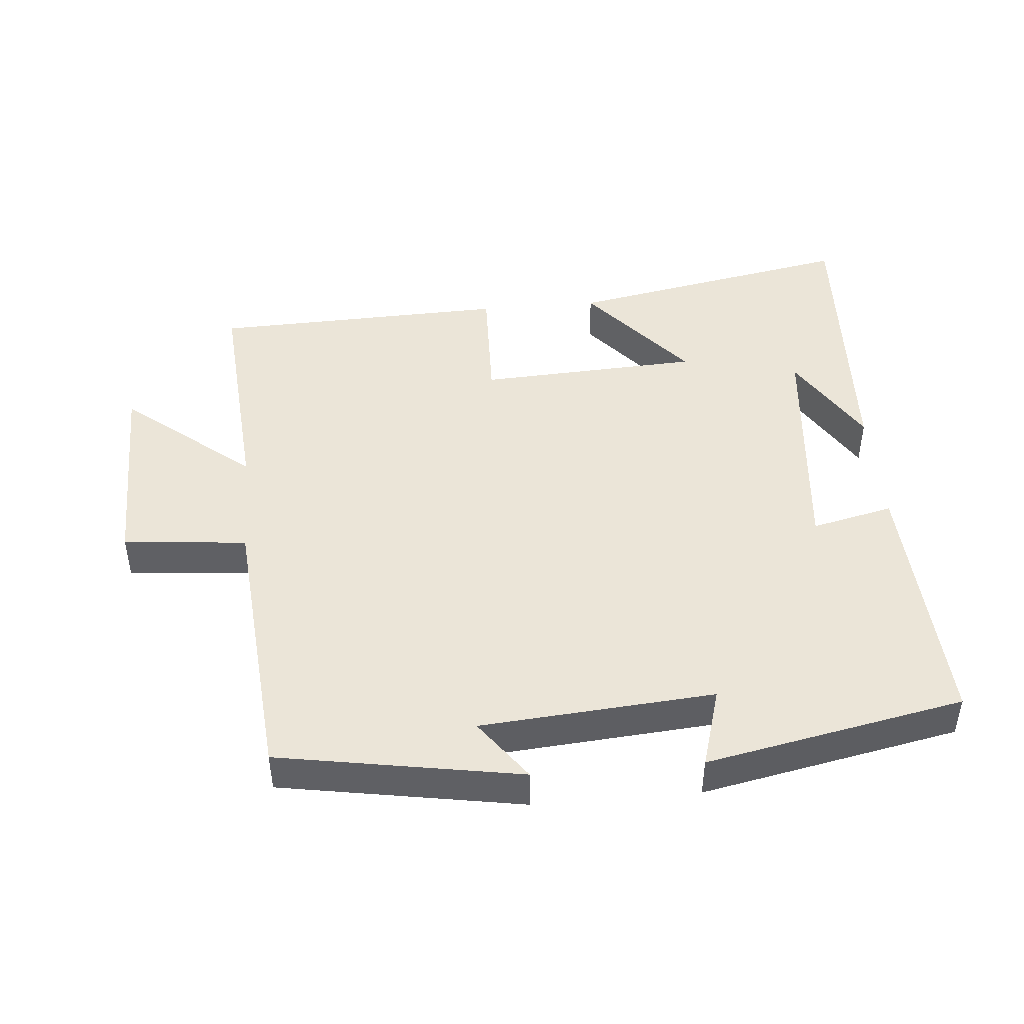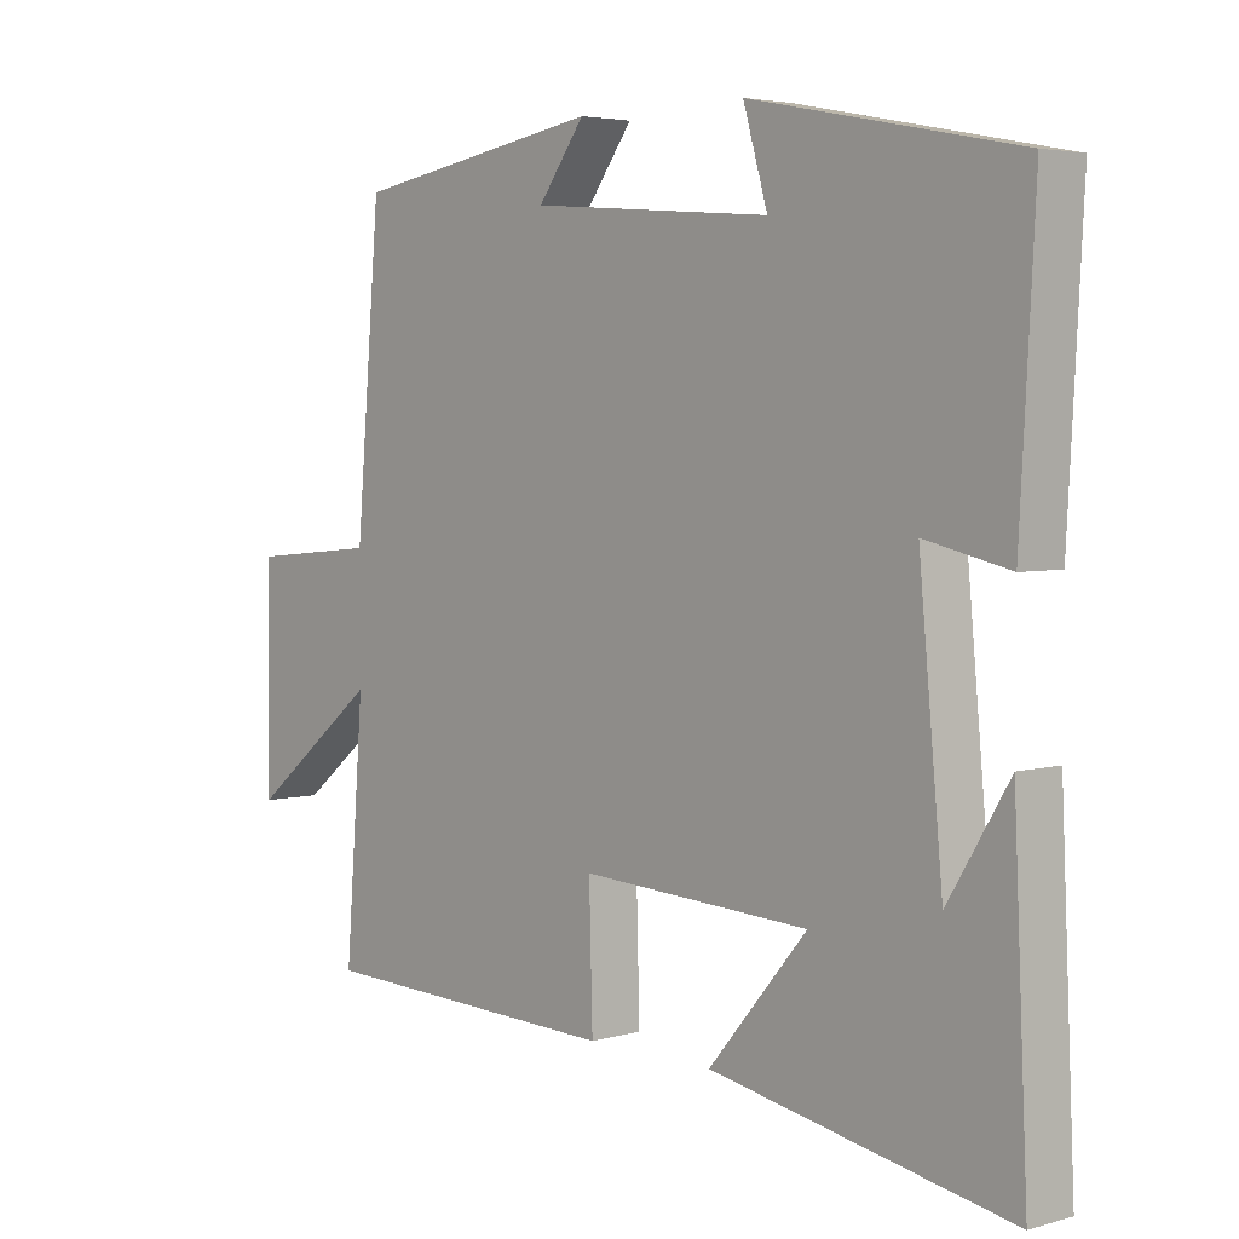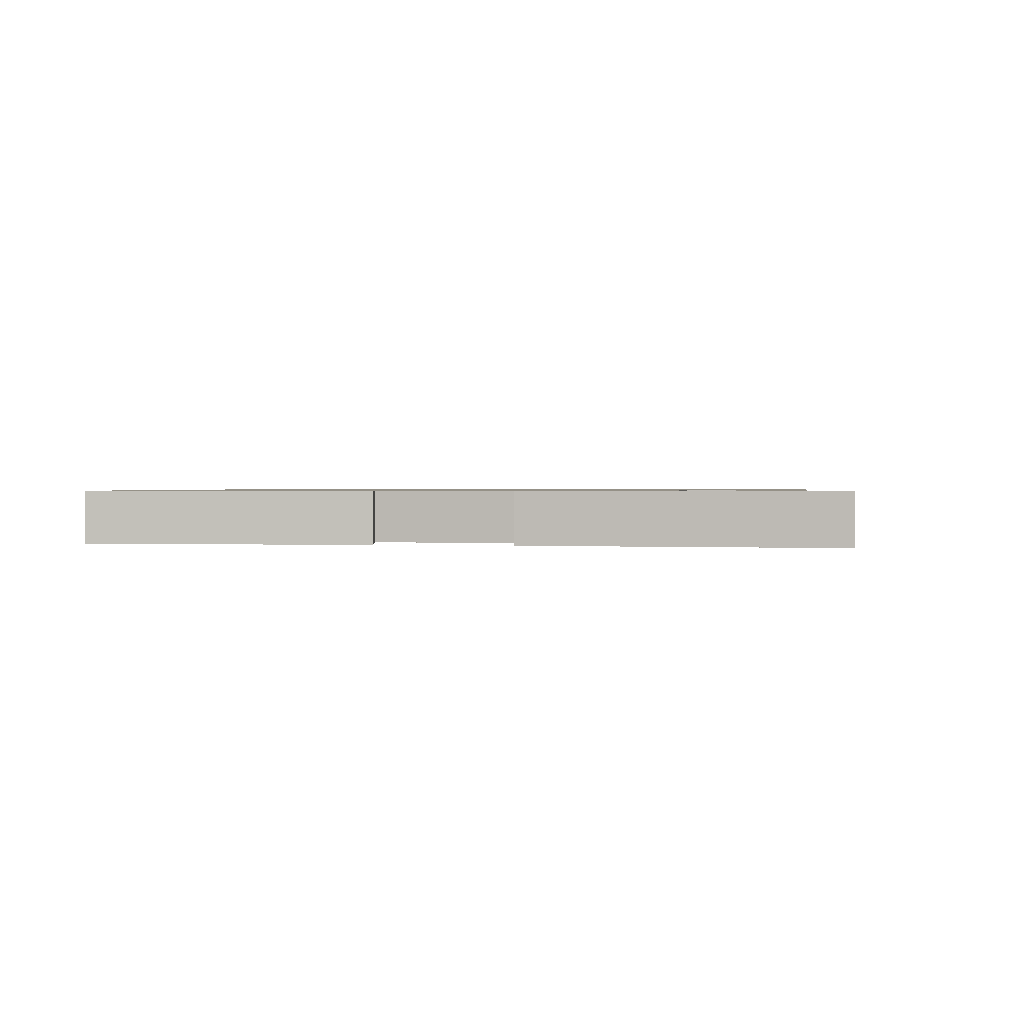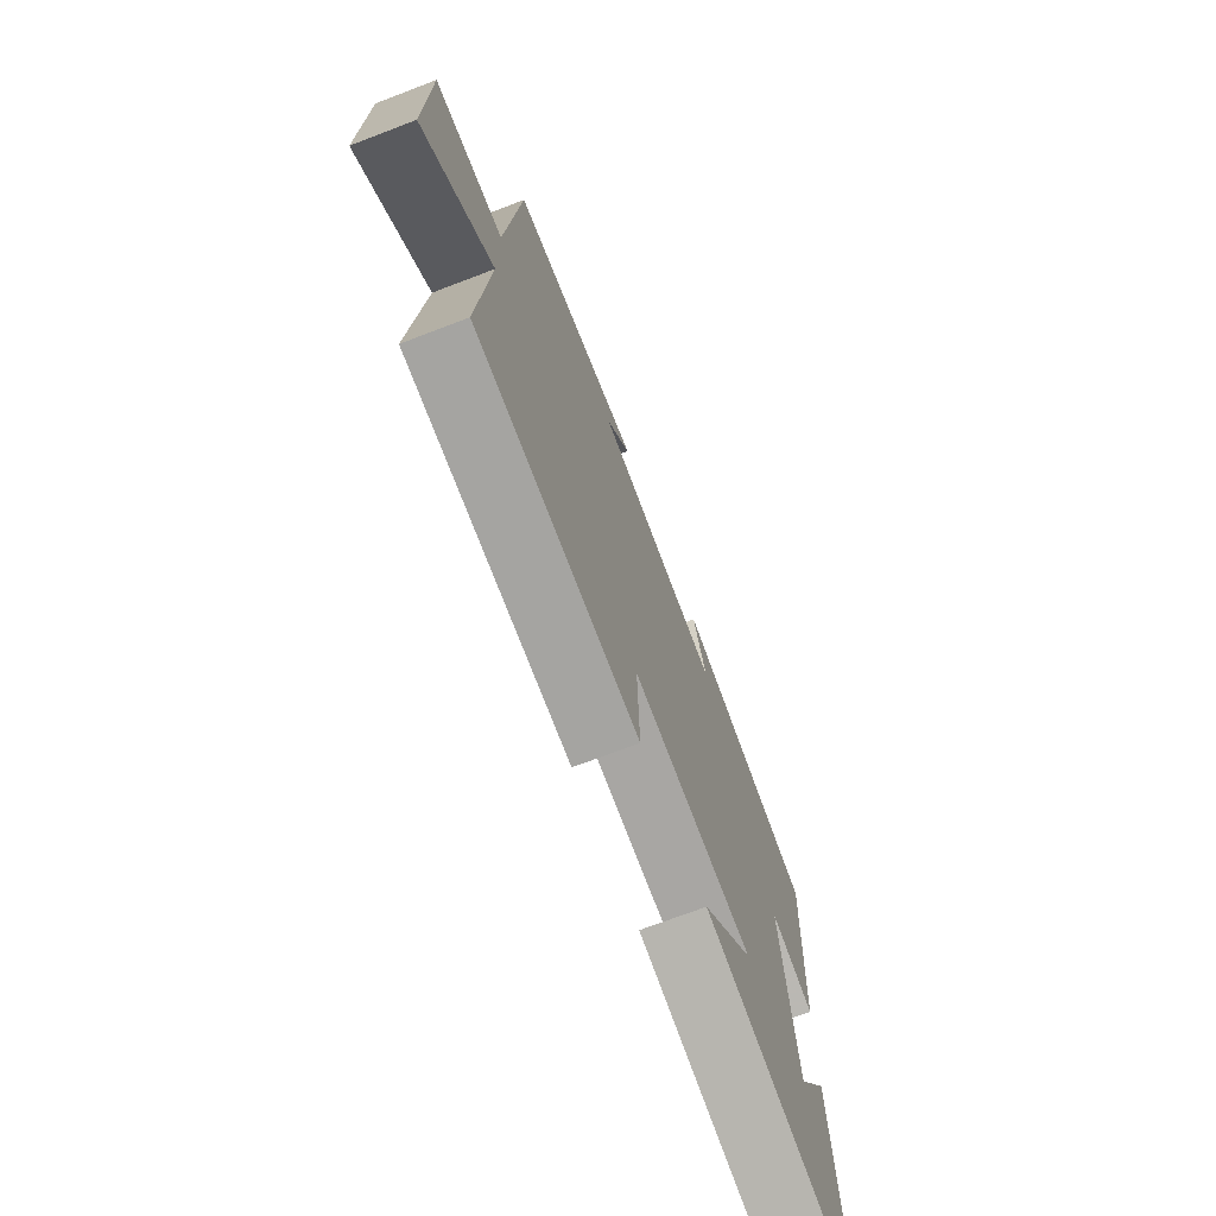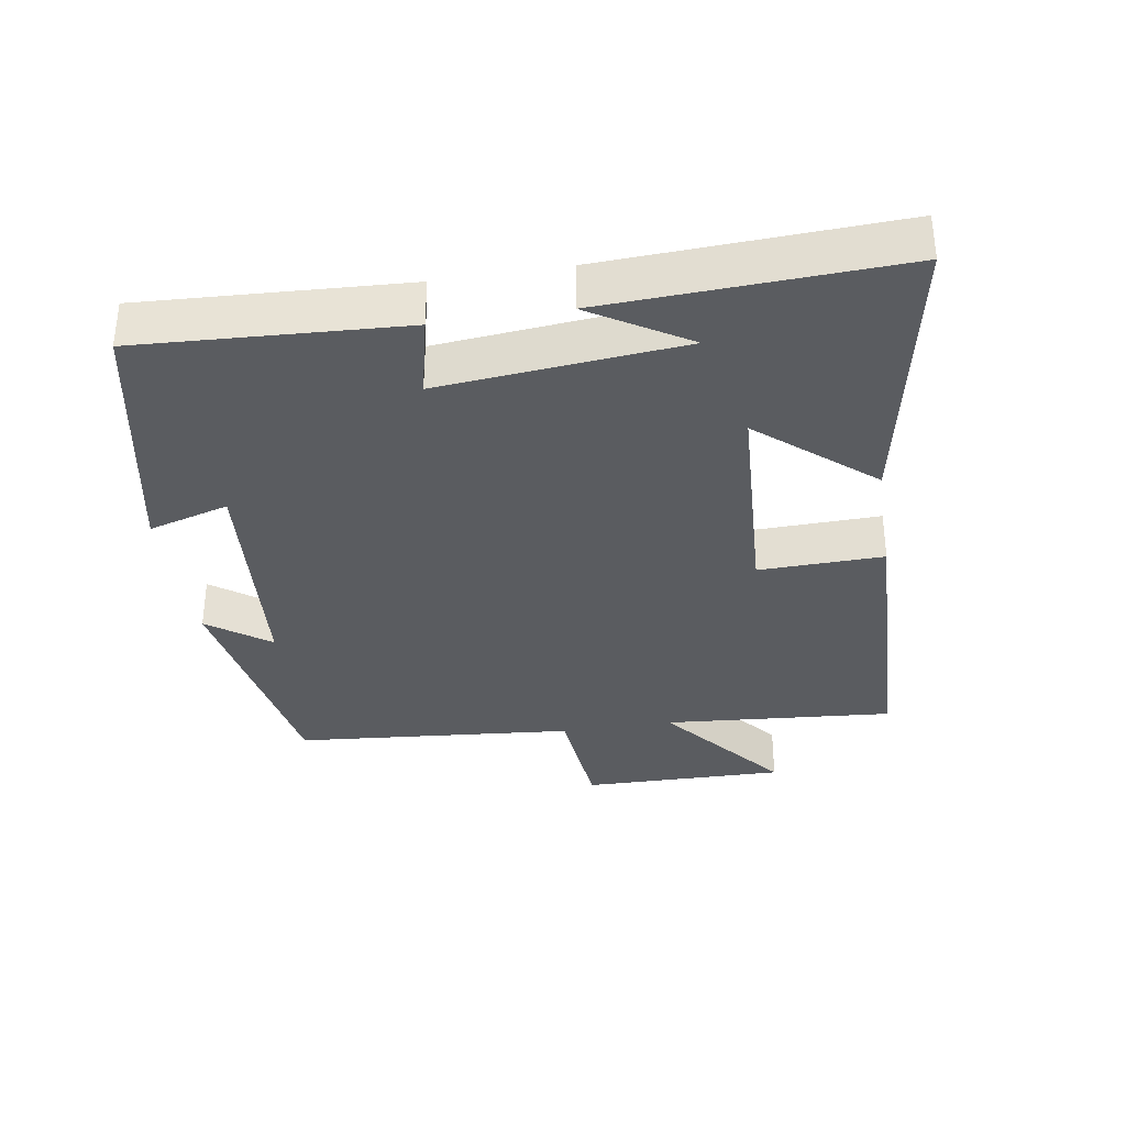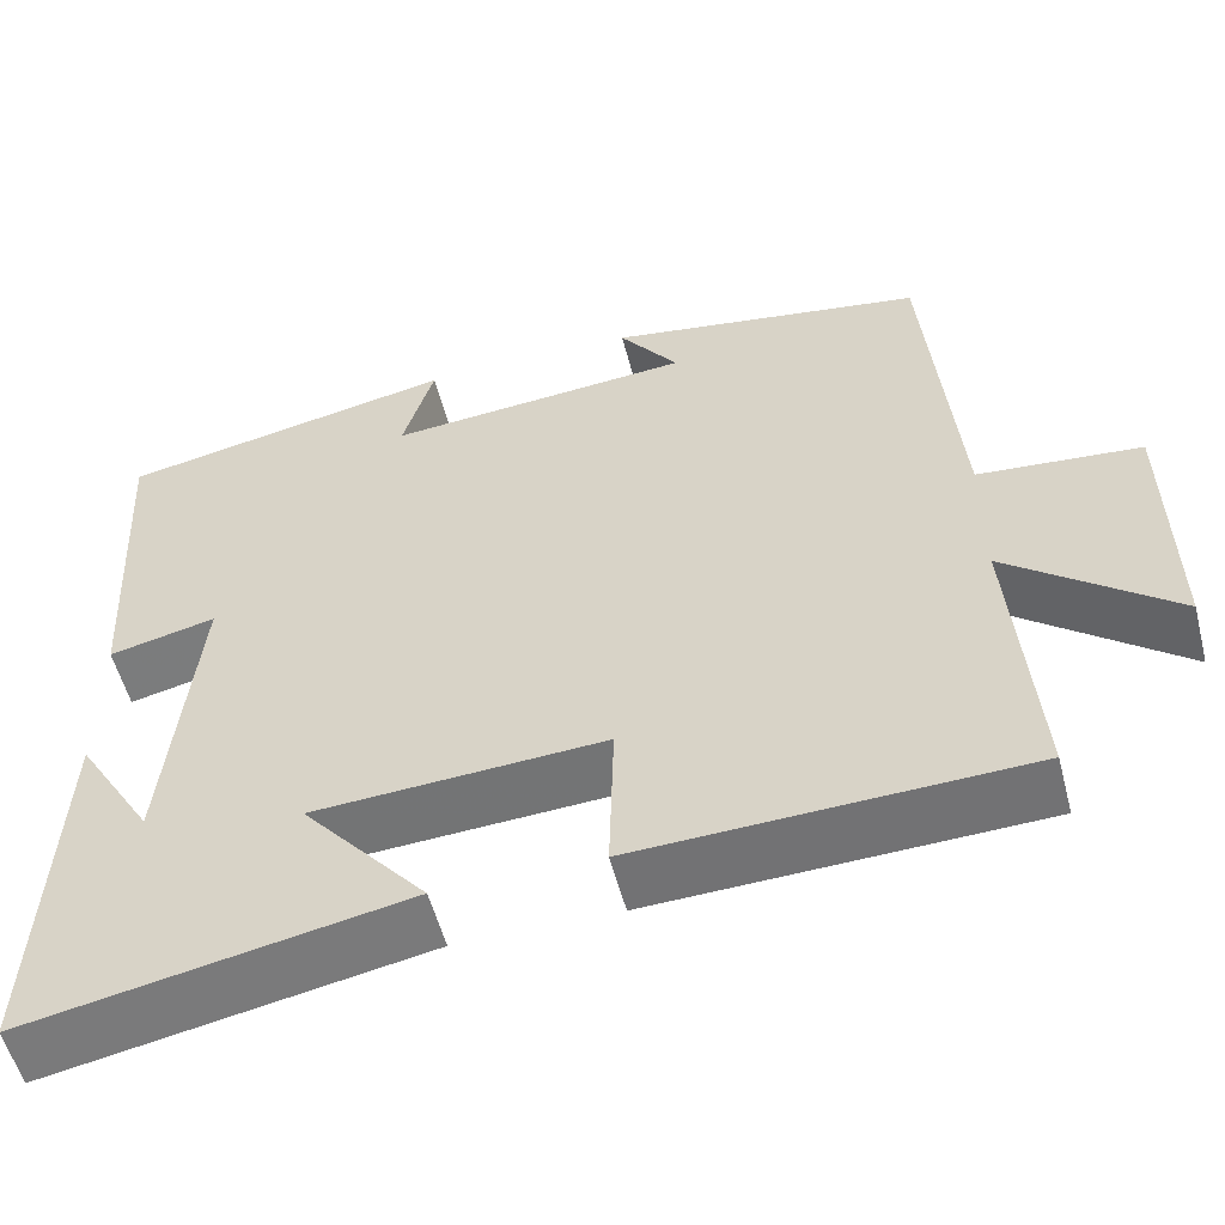
<metadata>
{"format":"obj","ext":"obj","renderer":"f3d","projection":"perspective","resolution":1024,"background":"white","views":[{"elev":45.7,"azim":-4.9,"up":"+Y"},{"elev":4.1,"azim":47.5,"up":"+Z"},{"elev":0.8,"azim":100.4,"up":"+Y"},{"elev":-71.6,"azim":-69.1,"up":"+Z"},{"elev":-34.4,"azim":99.1,"up":"+Y"},{"elev":-55.0,"azim":-165.5,"up":"+Z"}]}
</metadata>
<code>
v -0.464 0.07 0.439
v -0.105 0.07 0.5
v -0.172 0.07 0.409
v 0.174 0.07 0.381
v 0.139 0.07 0.5
v 0.521 0.07 0.424
v 0.5 0.07 0.036
v 0.379 0.07 0.064
v 0.413 0.07 -0.292
v 0.5 0.07 -0.15
v 0.52 0.07 -0.581
v 0.093 0.07 -0.5
v 0.234 0.07 -0.334
v -0.094 0.07 -0.316
v -0.089 0.07 -0.5
v -0.527 0.07 -0.485
v -0.5 0.07 -0.144
v -0.688 0.07 -0.295
v -0.684 0.07 0.007
v -0.5 0.07 0.024
v -0.464 0 0.439
v -0.105 0 0.5
v -0.172 0 0.409
v 0.174 0 0.381
v 0.139 0 0.5
v 0.521 0 0.424
v 0.5 0 0.036
v 0.379 0 0.064
v 0.413 0 -0.292
v 0.5 0 -0.15
v 0.52 0 -0.581
v 0.093 0 -0.5
v 0.234 0 -0.334
v -0.094 0 -0.316
v -0.089 0 -0.5
v -0.527 0 -0.485
v -0.5 0 -0.144
v -0.688 0 -0.295
v -0.684 0 0.007
v -0.5 0 0.024
f 17 18 19 20
f 17 20 1
f 14 15 16 17
f 13 14 17 1
f 11 12 13
f 9 10 11
f 9 11 13 1
f 6 7 8
f 5 6 8
f 4 5 8
f 3 4 8 9
f 1 2 3
f 1 3 9
f 40 39 38 37
f 21 40 37
f 37 36 35 34
f 21 37 34 33
f 33 32 31
f 31 30 29
f 21 33 31 29
f 28 27 26
f 28 26 25
f 28 25 24
f 29 28 24 23
f 23 22 21
f 29 23 21
f 1 21 22 2
f 2 22 23 3
f 3 23 24 4
f 4 24 25 5
f 5 25 26 6
f 6 26 27 7
f 7 27 28 8
f 8 28 29 9
f 9 29 30 10
f 10 30 31 11
f 11 31 32 12
f 12 32 33 13
f 13 33 34 14
f 14 34 35 15
f 15 35 36 16
f 16 36 37 17
f 17 37 38 18
f 18 38 39 19
f 19 39 40 20
f 20 40 21 1

</code>
